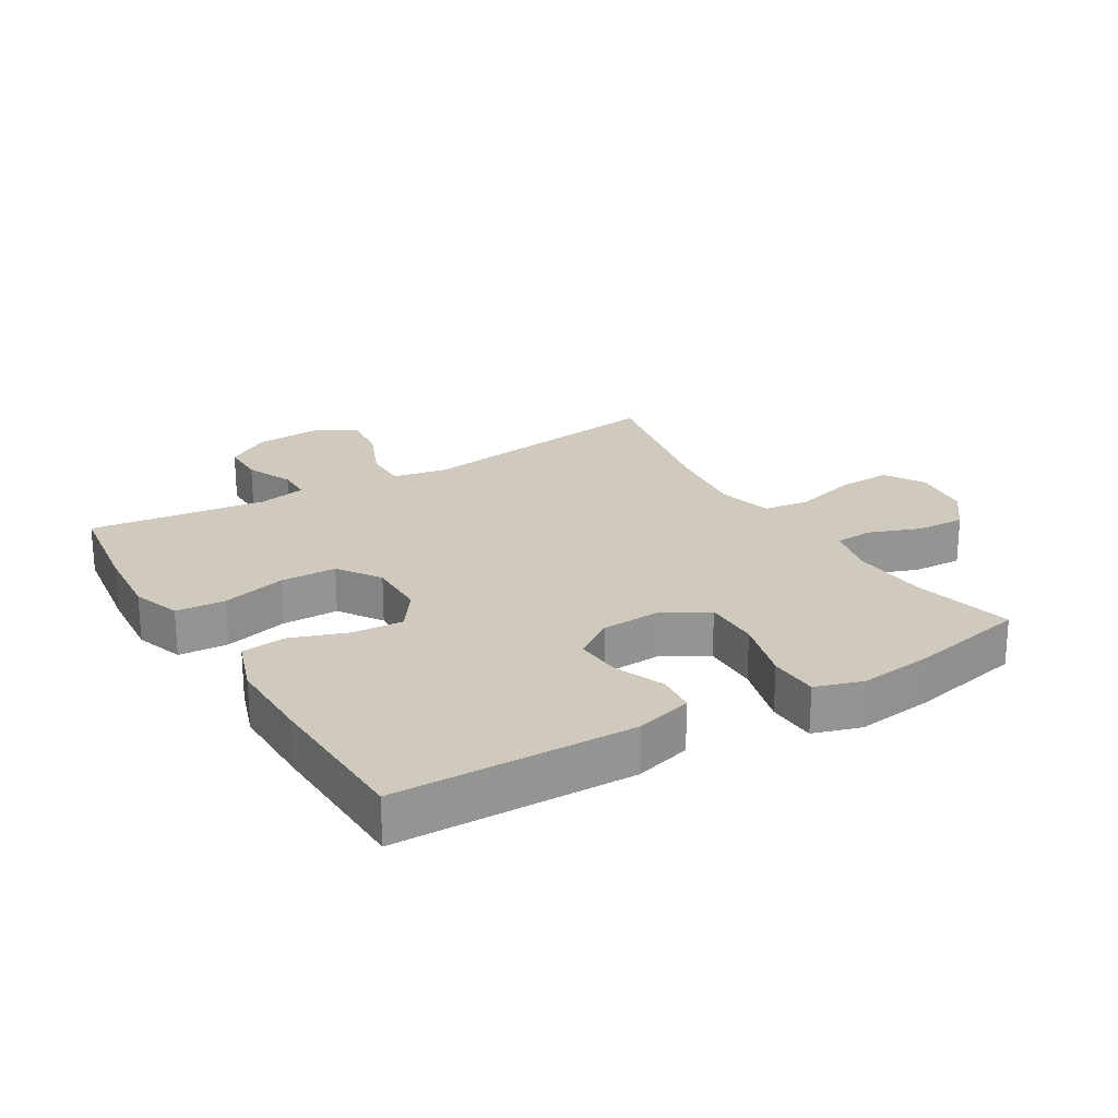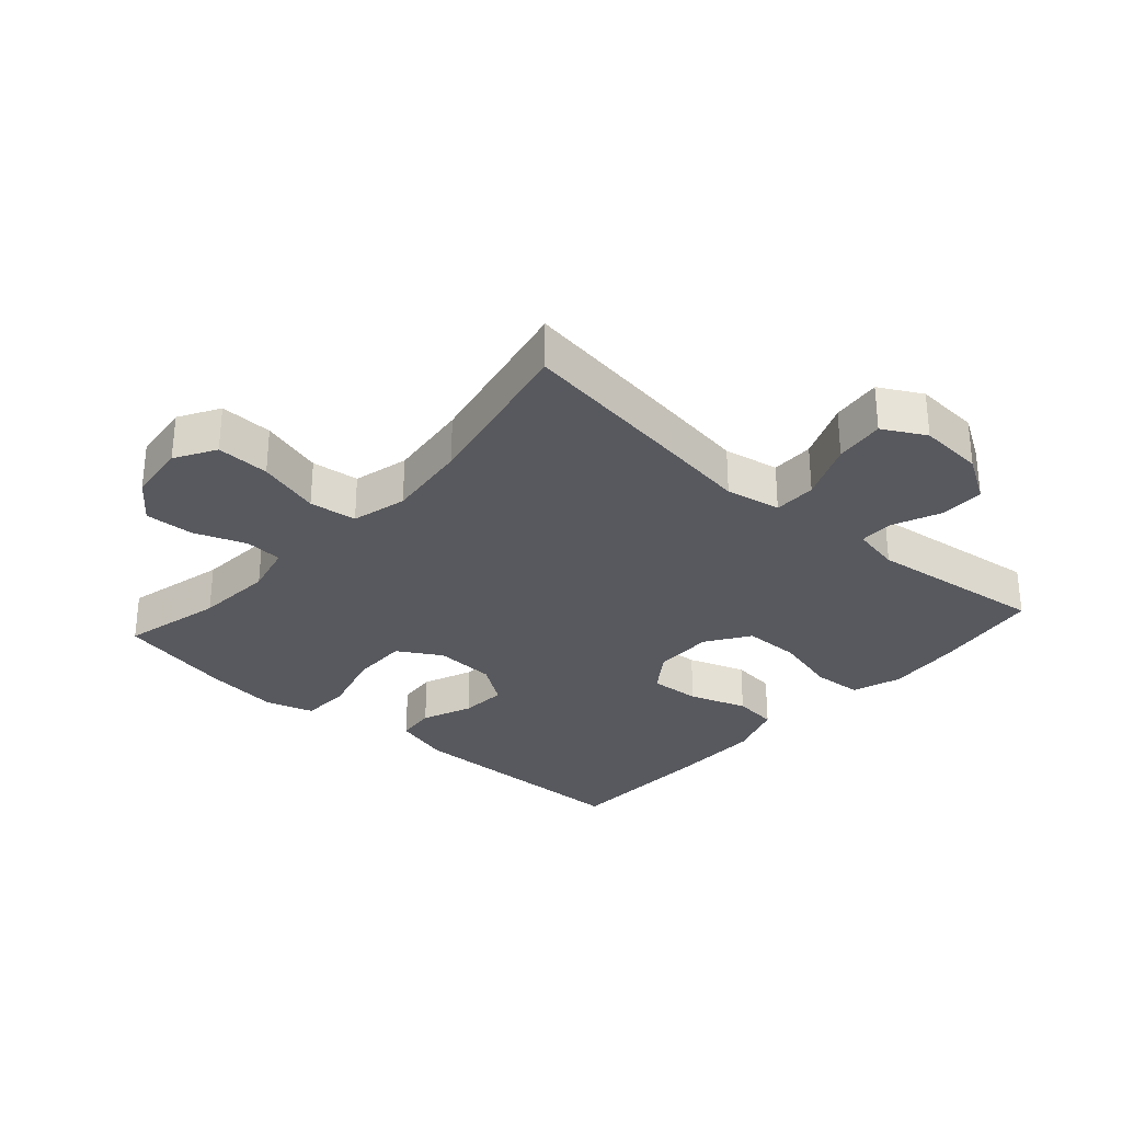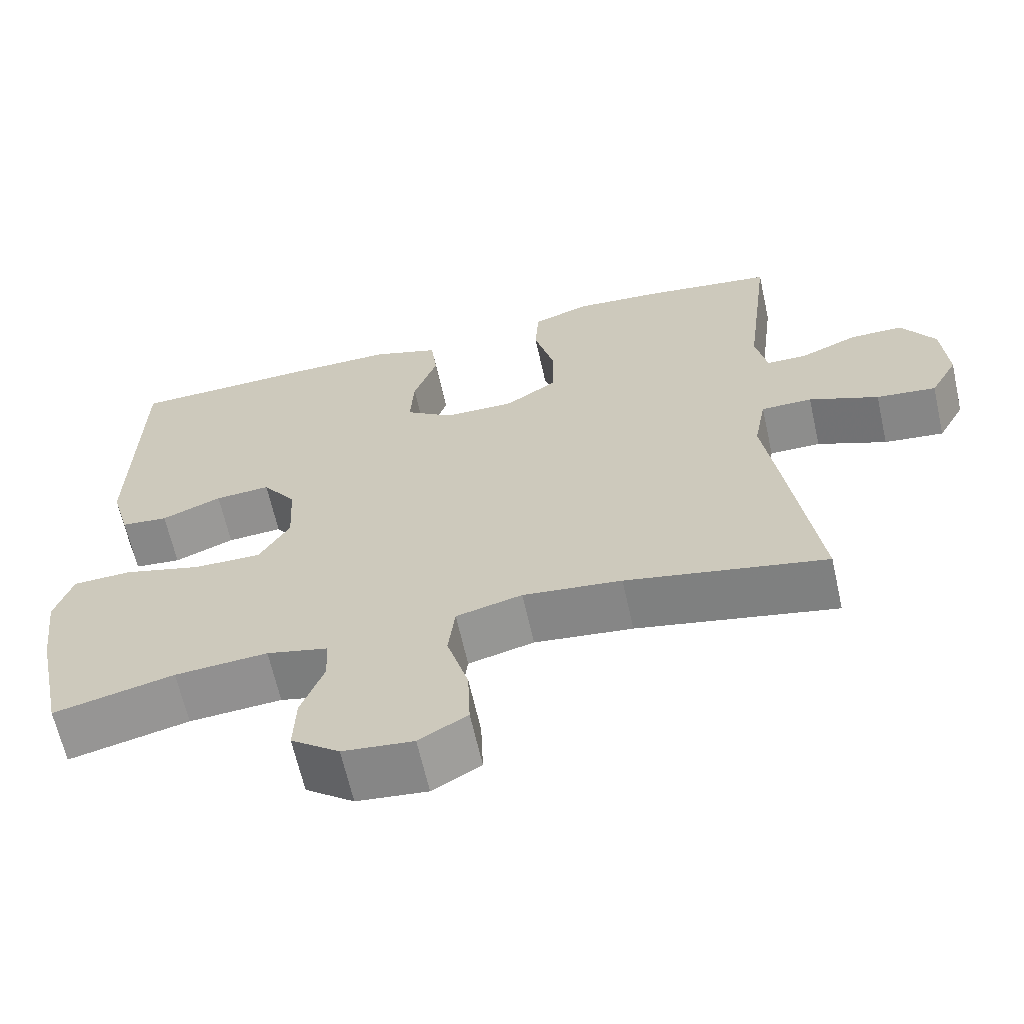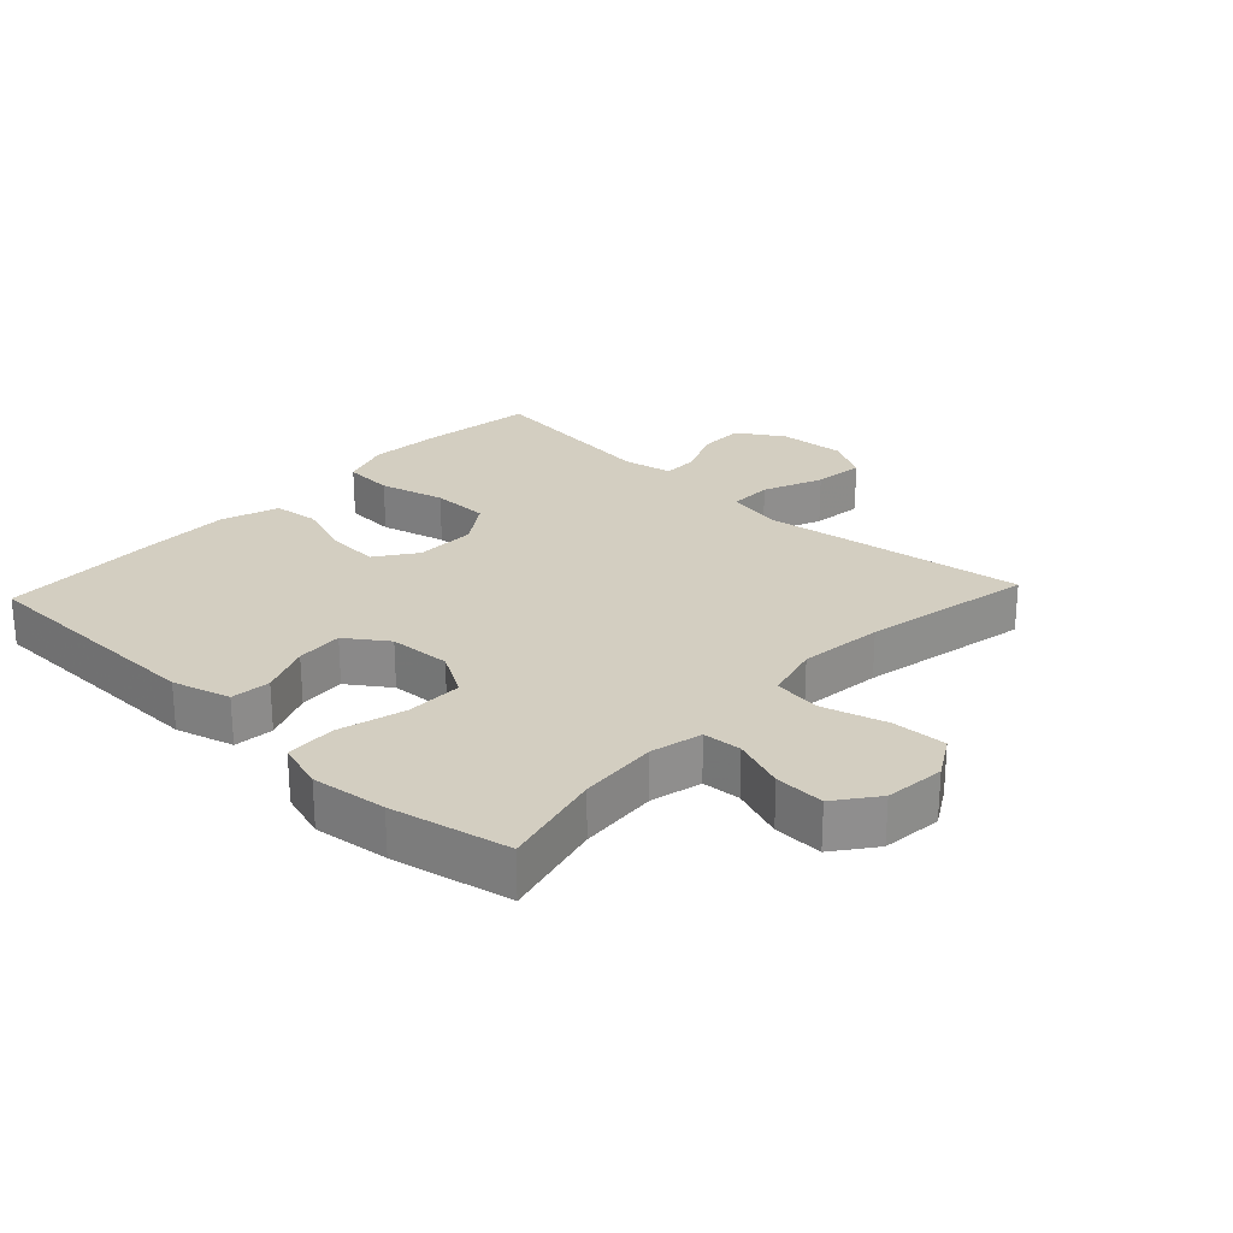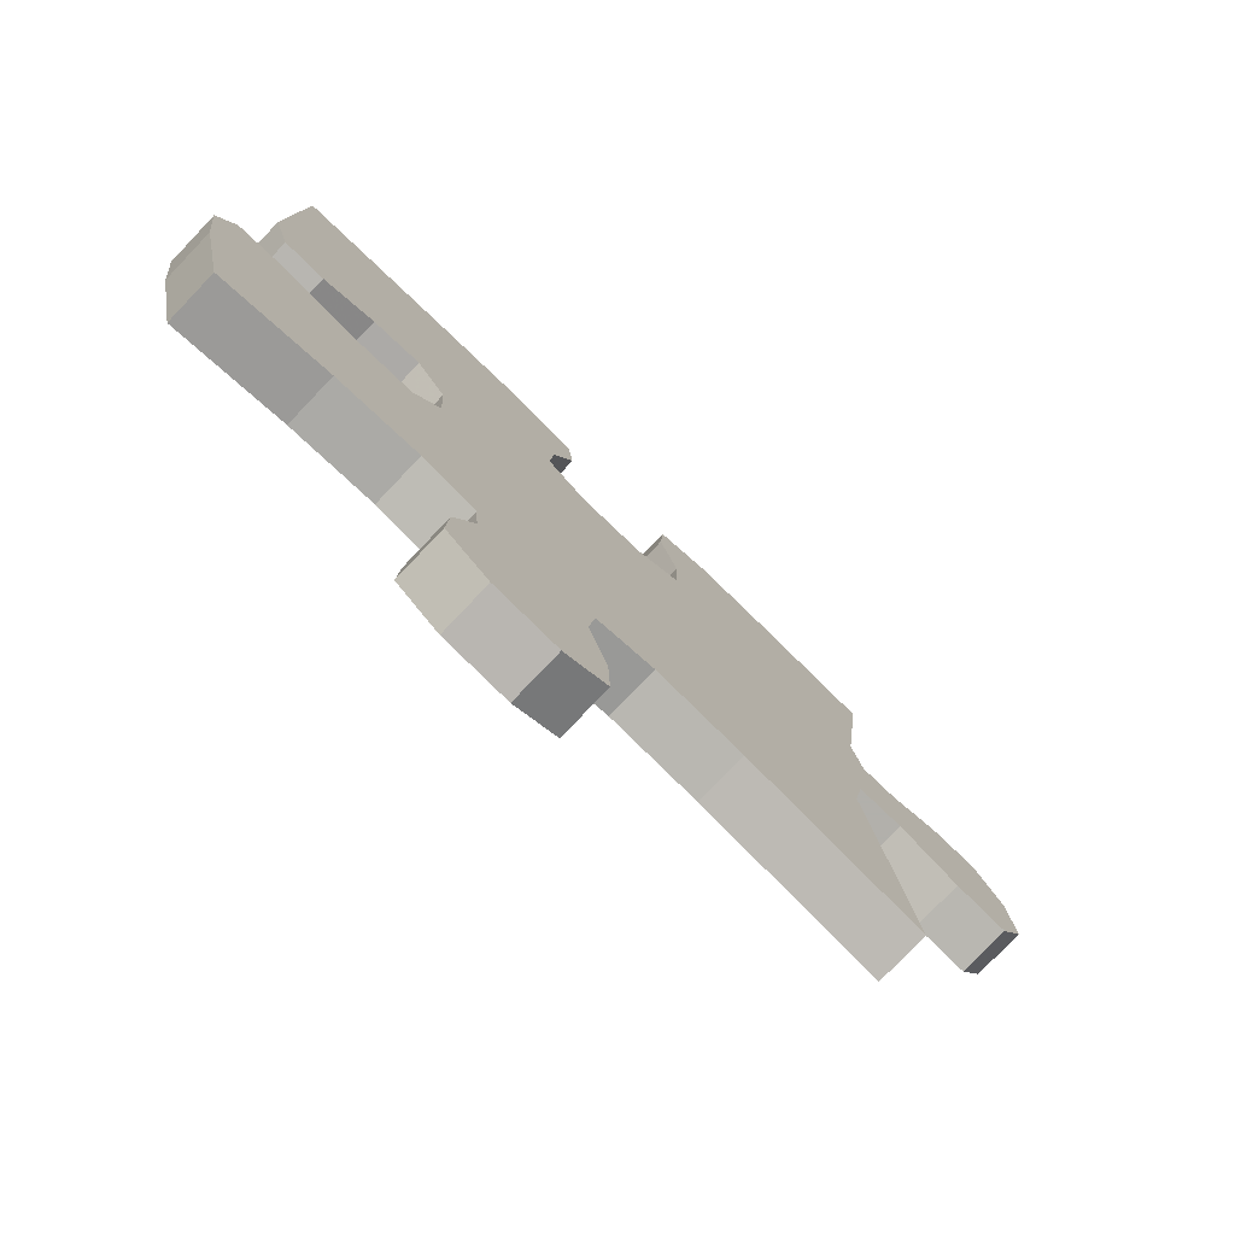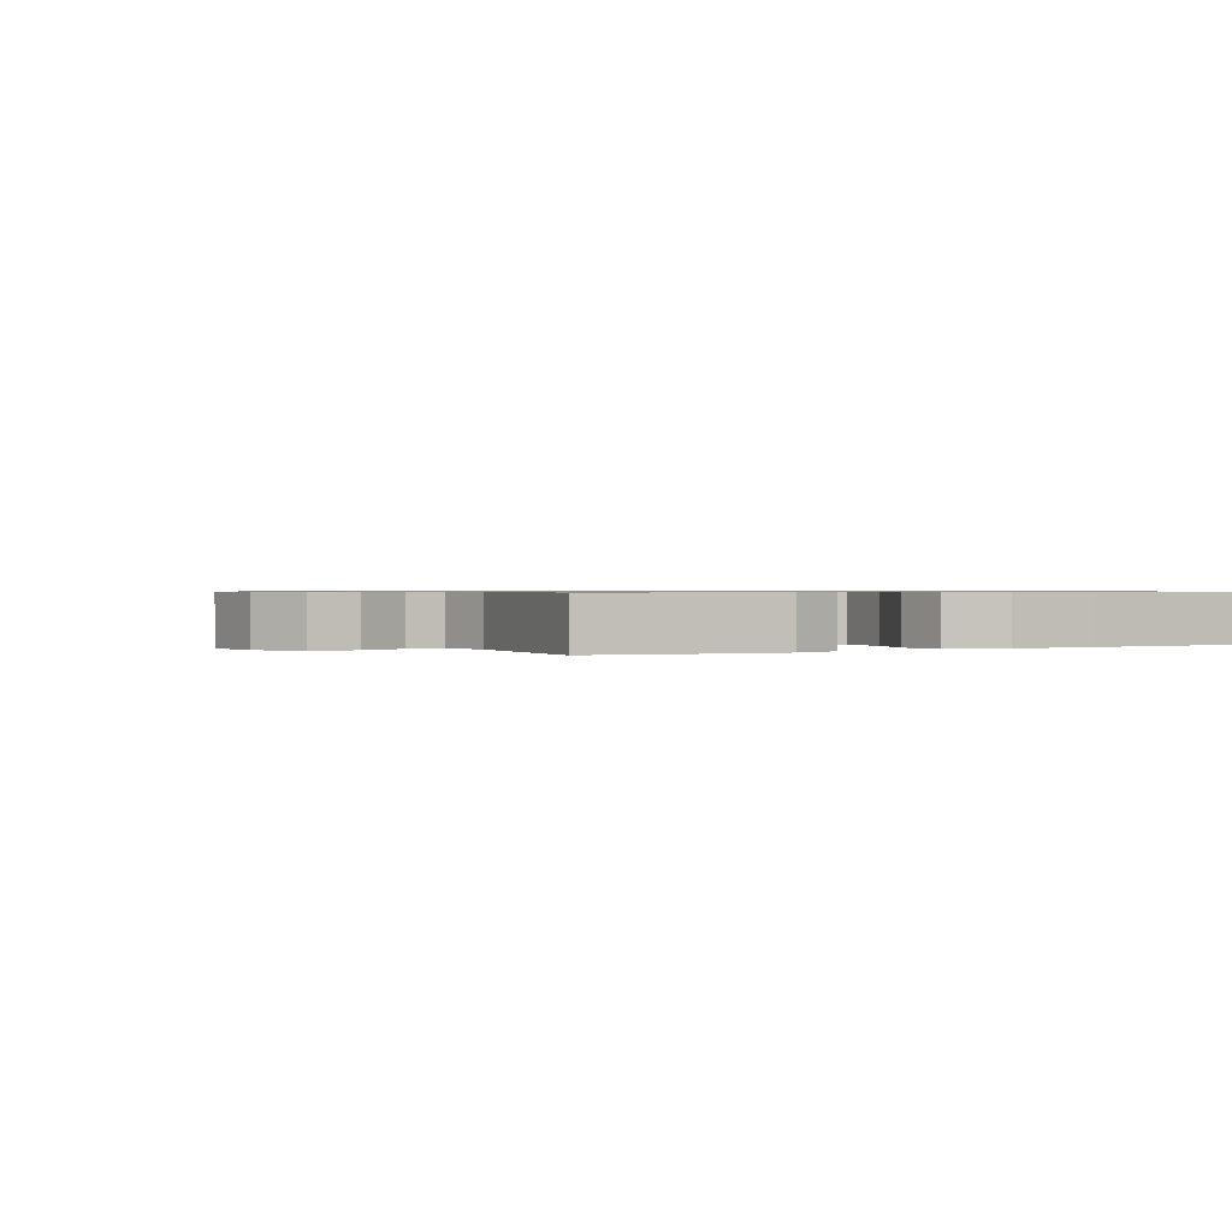
<metadata>
{"format":"obj","ext":"obj","renderer":"f3d","projection":"perspective","resolution":1024,"background":"white","views":[{"elev":23.1,"azim":59.0,"up":"+Y"},{"elev":-30.4,"azim":-131.6,"up":"+Y"},{"elev":-64.5,"azim":-167.4,"up":"+Z"},{"elev":25.3,"azim":133.1,"up":"+Y"},{"elev":-78.5,"azim":136.4,"up":"+Z"},{"elev":0.7,"azim":-30.0,"up":"+Y"}]}
</metadata>
<code>
v -0.5 0.07 -0.5
v -0.462 0.07 -0.232
v -0.442 0.07 -0.097
v -0.458 0.07 -0.011
v -0.525 0.07 -0.011
v -0.616 0.07 -0.049
v -0.694 0.07 -0.058
v -0.73 0.07 0.008
v -0.723 0.07 0.109
v -0.679 0.07 0.18
v -0.609 0.07 0.18
v -0.535 0.07 0.148
v -0.481 0.07 0.148
v -0.466 0.07 0.223
v -0.5 0.07 0.5
v -0.33 0.07 0.524
v -0.216 0.07 0.533
v -0.14 0.07 0.507
v -0.135 0.07 0.43
v -0.161 0.07 0.33
v -0.16 0.07 0.242
v -0.093 0.07 0.197
v 0 0.07 0.198
v 0.062 0.07 0.242
v 0.057 0.07 0.321
v 0.026 0.07 0.41
v 0.034 0.07 0.479
v 0.122 0.07 0.509
v 0.256 0.07 0.508
v 0.5 0.07 0.5
v 0.507 0.07 0.129
v 0.482 0.07 0.04
v 0.421 0.07 0.034
v 0.343 0.07 0.066
v 0.271 0.07 0.071
v 0.227 0.07 0.008
v 0.222 0.07 -0.087
v 0.262 0.07 -0.155
v 0.35 0.07 -0.154
v 0.452 0.07 -0.126
v 0.529 0.07 -0.129
v 0.552 0.07 -0.203
v 0.538 0.07 -0.318
v 0.5 0.07 -0.5
v 0.343 0.07 -0.462
v 0.222 0.07 -0.453
v 0.143 0.07 -0.472
v 0.139 0.07 -0.531
v 0.169 0.07 -0.612
v 0.172 0.07 -0.688
v 0.109 0.07 -0.736
v 0.017 0.07 -0.746
v -0.046 0.07 -0.709
v -0.043 0.07 -0.626
v -0.015 0.07 -0.528
v -0.024 0.07 -0.454
v -0.11 0.07 -0.432
v -0.239 0.07 -0.447
v -0.5 0 -0.5
v -0.462 0 -0.232
v -0.442 0 -0.097
v -0.458 0 -0.011
v -0.525 0 -0.011
v -0.616 0 -0.049
v -0.694 0 -0.058
v -0.73 0 0.008
v -0.723 0 0.109
v -0.679 0 0.18
v -0.609 0 0.18
v -0.535 0 0.148
v -0.481 0 0.148
v -0.466 0 0.223
v -0.5 0 0.5
v -0.33 0 0.524
v -0.216 0 0.533
v -0.14 0 0.507
v -0.135 0 0.43
v -0.161 0 0.33
v -0.16 0 0.242
v -0.093 0 0.197
v 0 0 0.198
v 0.062 0 0.242
v 0.057 0 0.321
v 0.026 0 0.41
v 0.034 0 0.479
v 0.122 0 0.509
v 0.256 0 0.508
v 0.5 0 0.5
v 0.507 0 0.129
v 0.482 0 0.04
v 0.421 0 0.034
v 0.343 0 0.066
v 0.271 0 0.071
v 0.227 0 0.008
v 0.222 0 -0.087
v 0.262 0 -0.155
v 0.35 0 -0.154
v 0.452 0 -0.126
v 0.529 0 -0.129
v 0.552 0 -0.203
v 0.538 0 -0.318
v 0.5 0 -0.5
v 0.343 0 -0.462
v 0.222 0 -0.453
v 0.143 0 -0.472
v 0.139 0 -0.531
v 0.169 0 -0.612
v 0.172 0 -0.688
v 0.109 0 -0.736
v 0.017 0 -0.746
v -0.046 0 -0.709
v -0.043 0 -0.626
v -0.015 0 -0.528
v -0.024 0 -0.454
v -0.11 0 -0.432
v -0.239 0 -0.447
f 53 54 55
f 52 53 55
f 51 52 55
f 50 51 55
f 49 50 55
f 48 49 55
f 47 48 55 56
f 46 47 56 57
f 43 44 45
f 42 43 45
f 41 42 45
f 40 41 45
f 39 40 45
f 38 39 45 46
f 37 38 46 57
f 32 33 34
f 31 32 34
f 30 31 34
f 29 30 34
f 28 29 34
f 27 28 34
f 26 27 34
f 25 26 34
f 24 25 34 35
f 23 24 35 36
f 18 19 20
f 17 18 20
f 16 17 20
f 15 16 20
f 14 15 20
f 13 14 20 21
f 10 11 12
f 9 10 12
f 8 9 12
f 7 8 12
f 6 7 12
f 5 6 12
f 4 5 12 13
f 13 21 22
f 4 13 22
f 3 4 22
f 23 36 37
f 22 23 37
f 3 22 37
f 2 3 37
f 1 2 37
f 58 1 37
f 37 57 58
f 113 112 111
f 113 111 110
f 113 110 109
f 113 109 108
f 113 108 107
f 113 107 106
f 114 113 106 105
f 115 114 105 104
f 103 102 101
f 103 101 100
f 103 100 99
f 103 99 98
f 103 98 97
f 104 103 97 96
f 115 104 96 95
f 92 91 90
f 92 90 89
f 92 89 88
f 92 88 87
f 92 87 86
f 92 86 85
f 92 85 84
f 92 84 83
f 93 92 83 82
f 94 93 82 81
f 78 77 76
f 78 76 75
f 78 75 74
f 78 74 73
f 78 73 72
f 79 78 72 71
f 70 69 68
f 70 68 67
f 70 67 66
f 70 66 65
f 70 65 64
f 70 64 63
f 71 70 63 62
f 80 79 71
f 80 71 62
f 80 62 61
f 95 94 81
f 95 81 80
f 95 80 61
f 95 61 60
f 95 60 59
f 95 59 116
f 116 115 95
f 1 59 60 2
f 2 60 61 3
f 3 61 62 4
f 4 62 63 5
f 5 63 64 6
f 6 64 65 7
f 7 65 66 8
f 8 66 67 9
f 9 67 68 10
f 10 68 69 11
f 11 69 70 12
f 12 70 71 13
f 13 71 72 14
f 14 72 73 15
f 15 73 74 16
f 16 74 75 17
f 17 75 76 18
f 18 76 77 19
f 19 77 78 20
f 20 78 79 21
f 21 79 80 22
f 22 80 81 23
f 23 81 82 24
f 24 82 83 25
f 25 83 84 26
f 26 84 85 27
f 27 85 86 28
f 28 86 87 29
f 29 87 88 30
f 30 88 89 31
f 31 89 90 32
f 32 90 91 33
f 33 91 92 34
f 34 92 93 35
f 35 93 94 36
f 36 94 95 37
f 37 95 96 38
f 38 96 97 39
f 39 97 98 40
f 40 98 99 41
f 41 99 100 42
f 42 100 101 43
f 43 101 102 44
f 44 102 103 45
f 45 103 104 46
f 46 104 105 47
f 47 105 106 48
f 48 106 107 49
f 49 107 108 50
f 50 108 109 51
f 51 109 110 52
f 52 110 111 53
f 53 111 112 54
f 54 112 113 55
f 55 113 114 56
f 56 114 115 57
f 57 115 116 58
f 58 116 59 1

</code>
